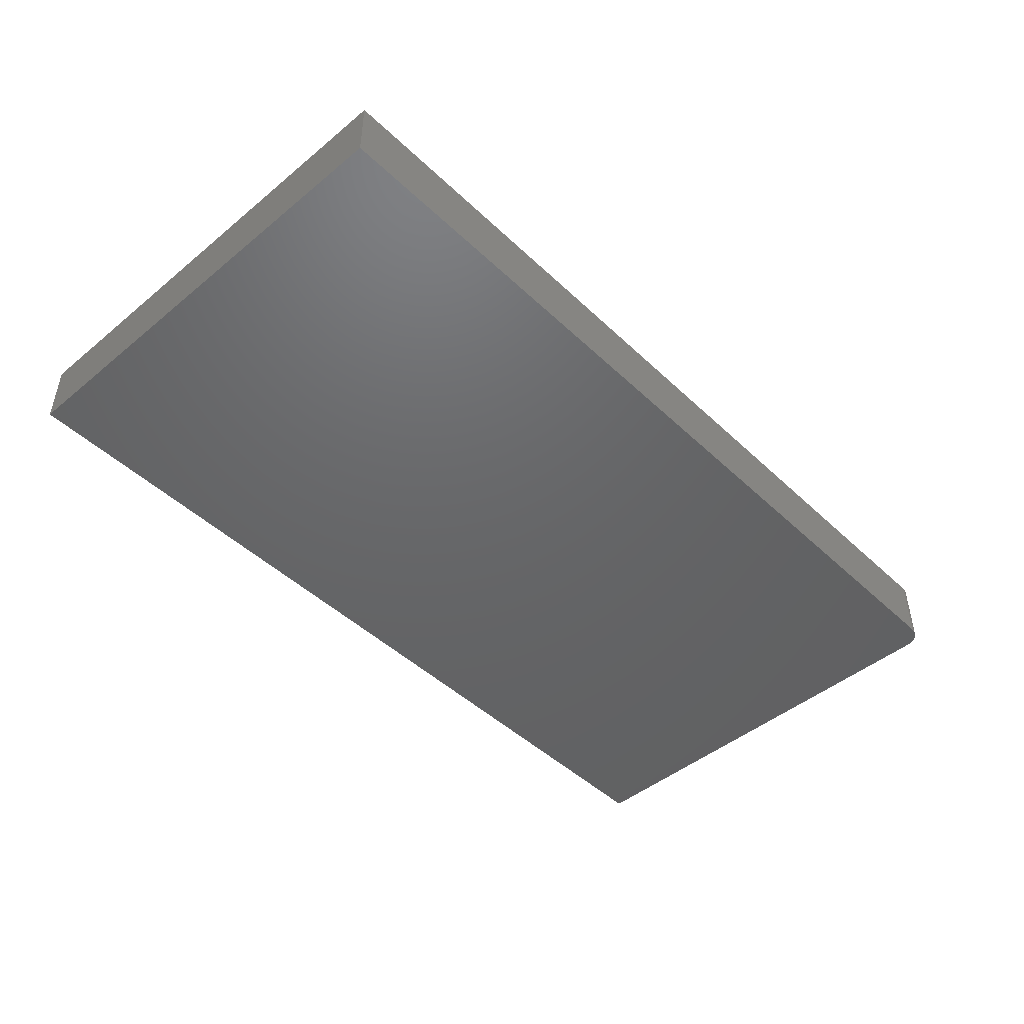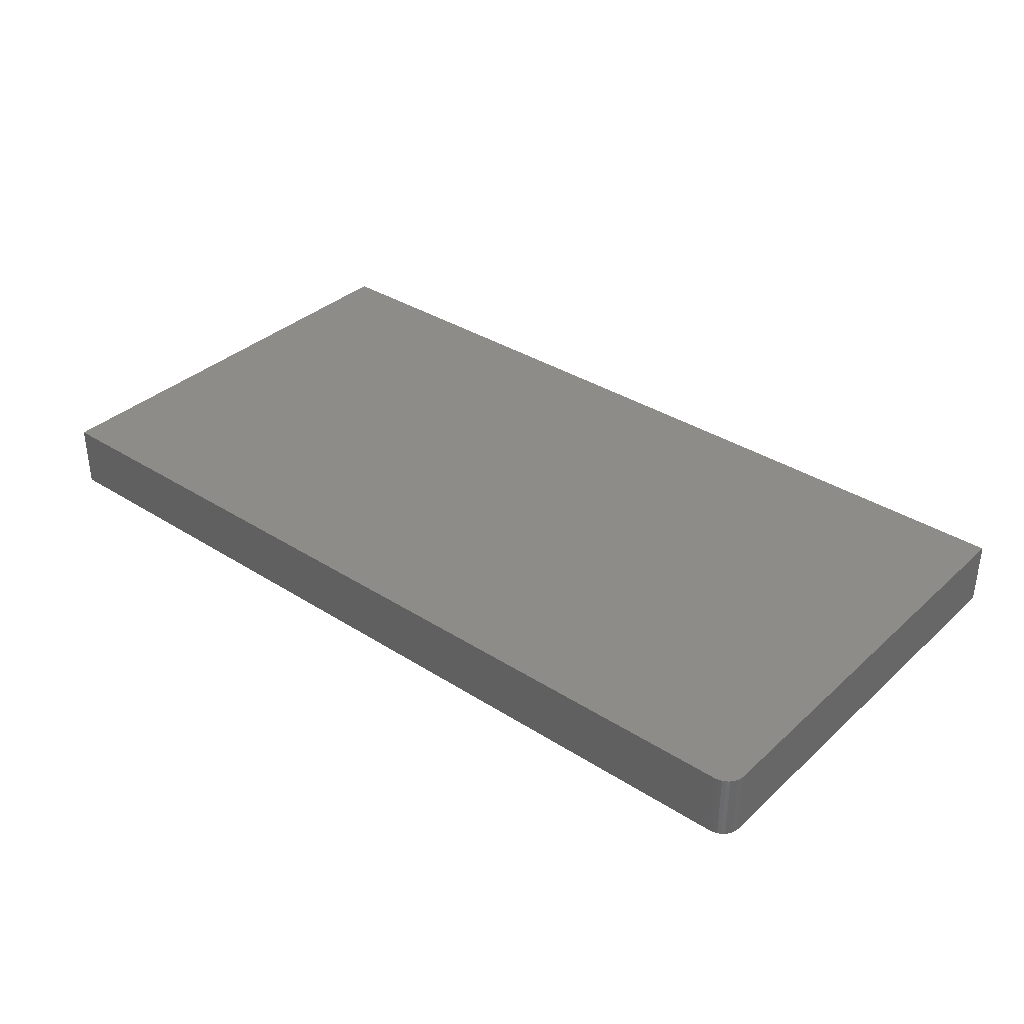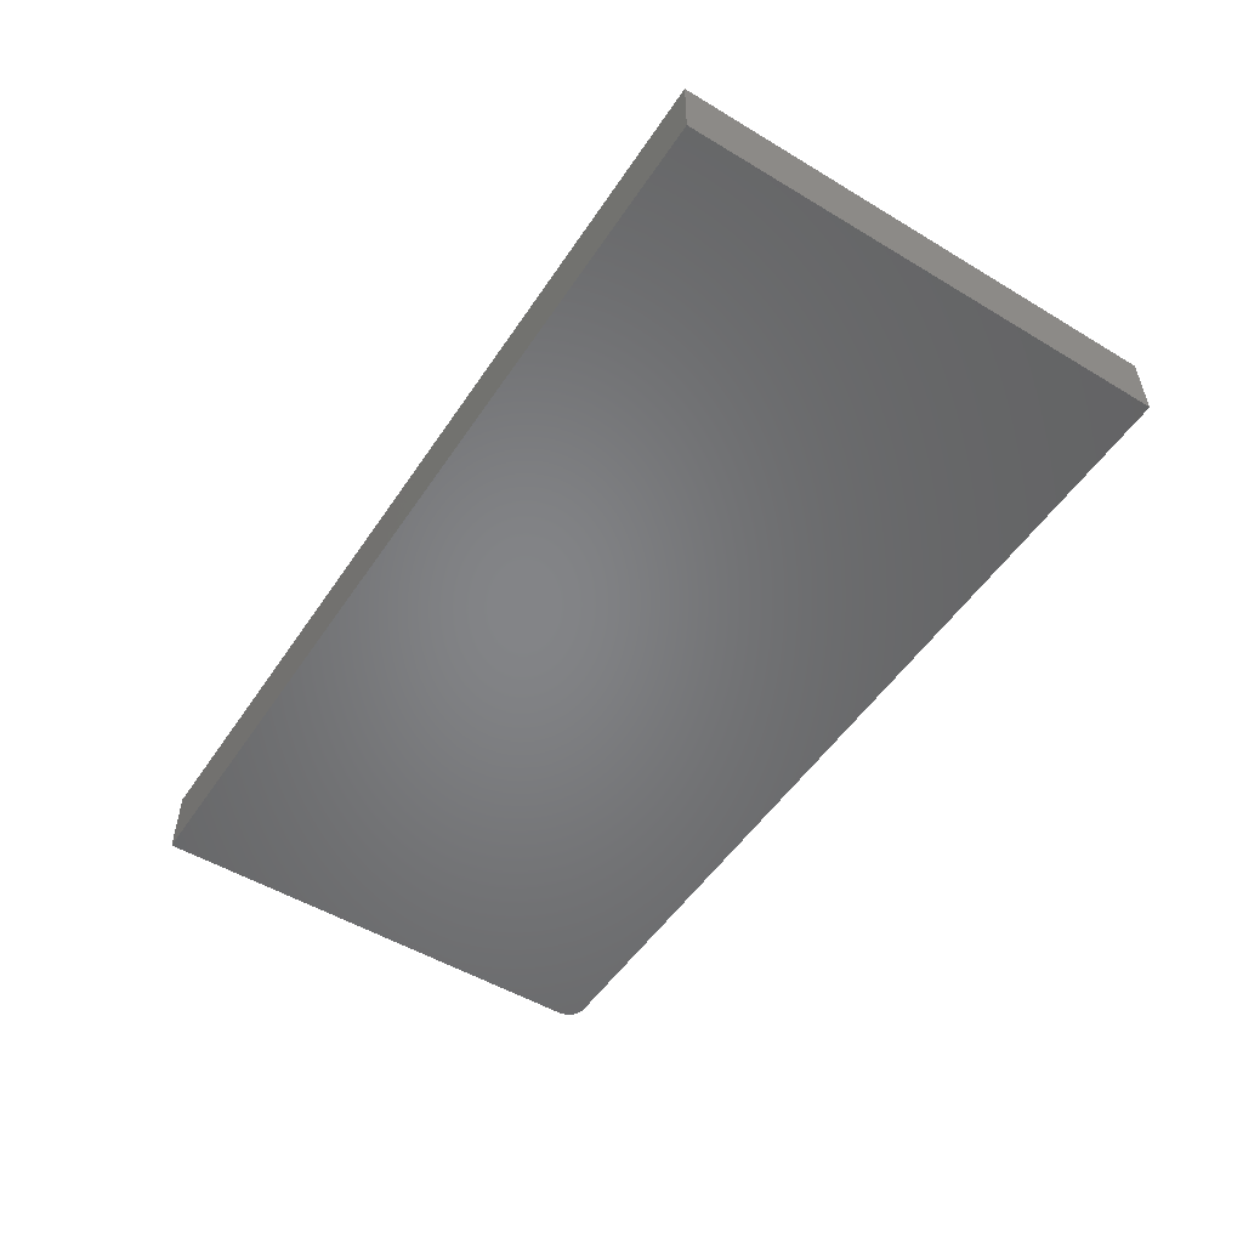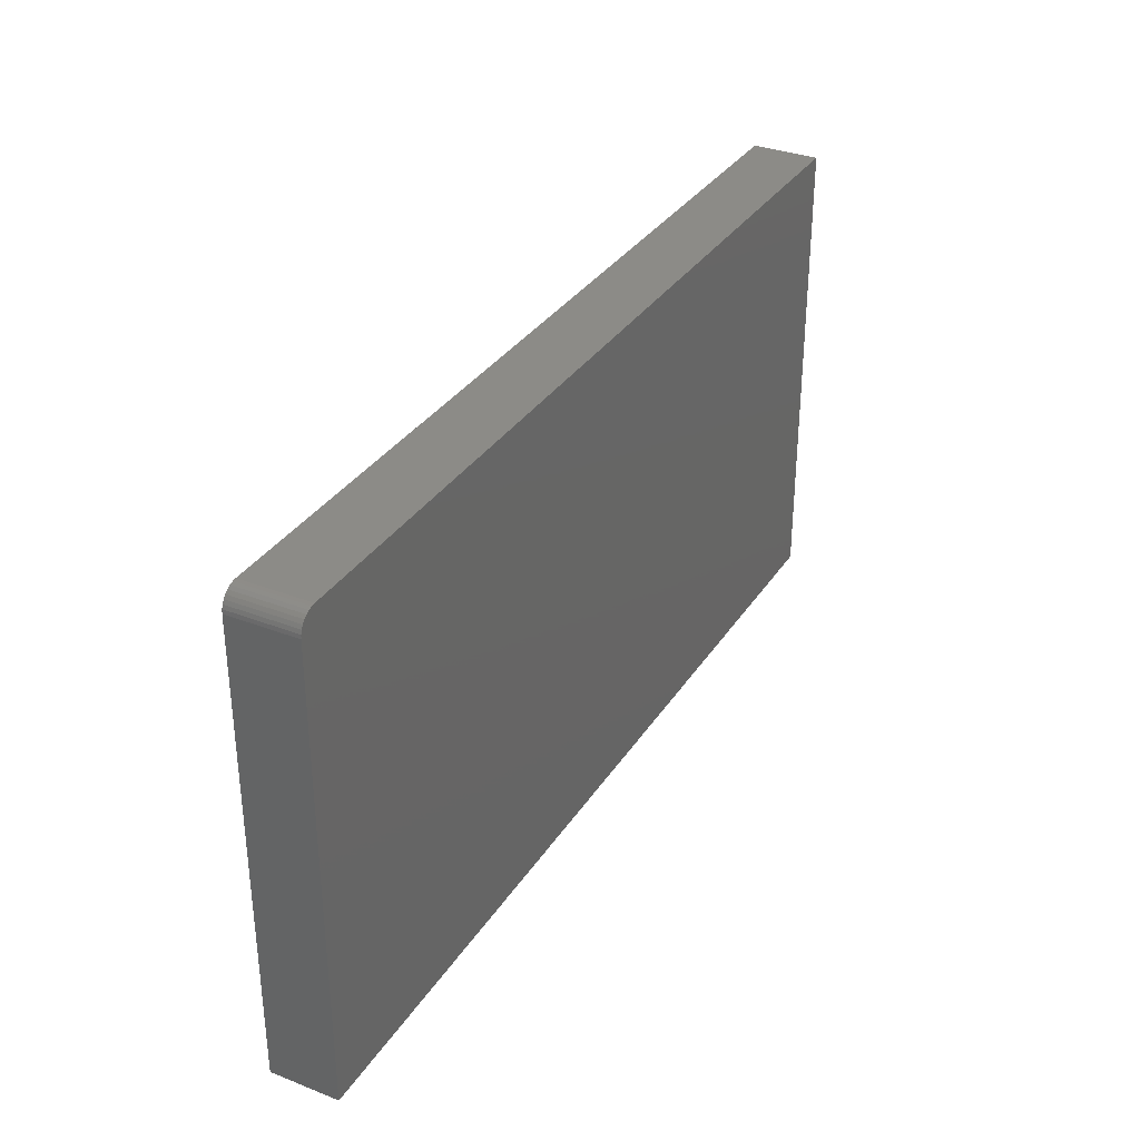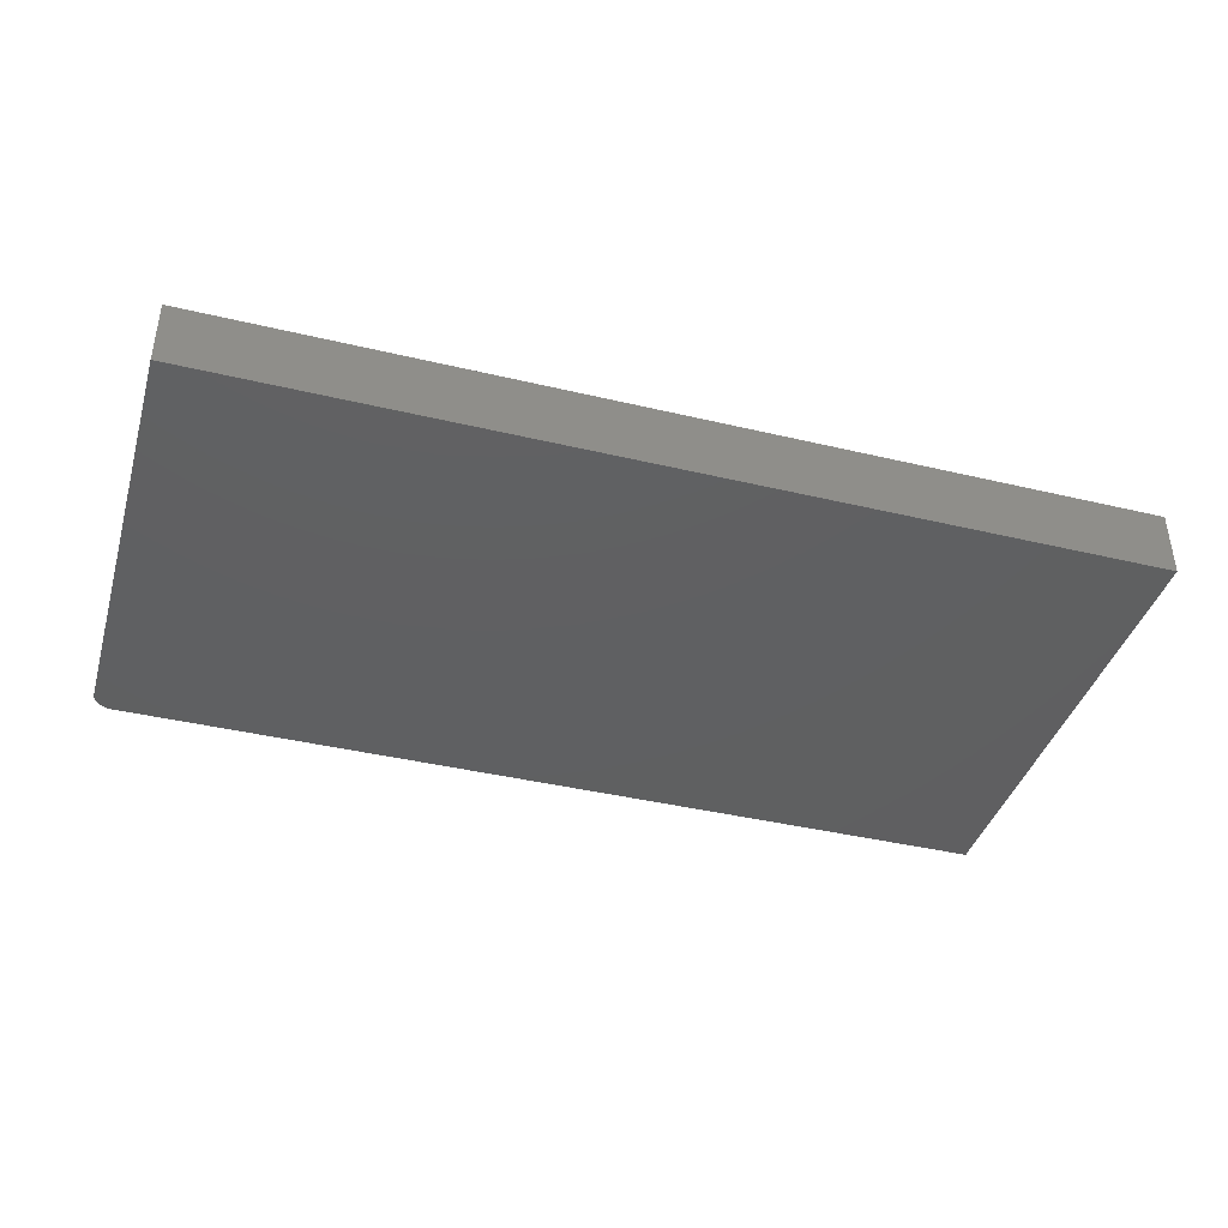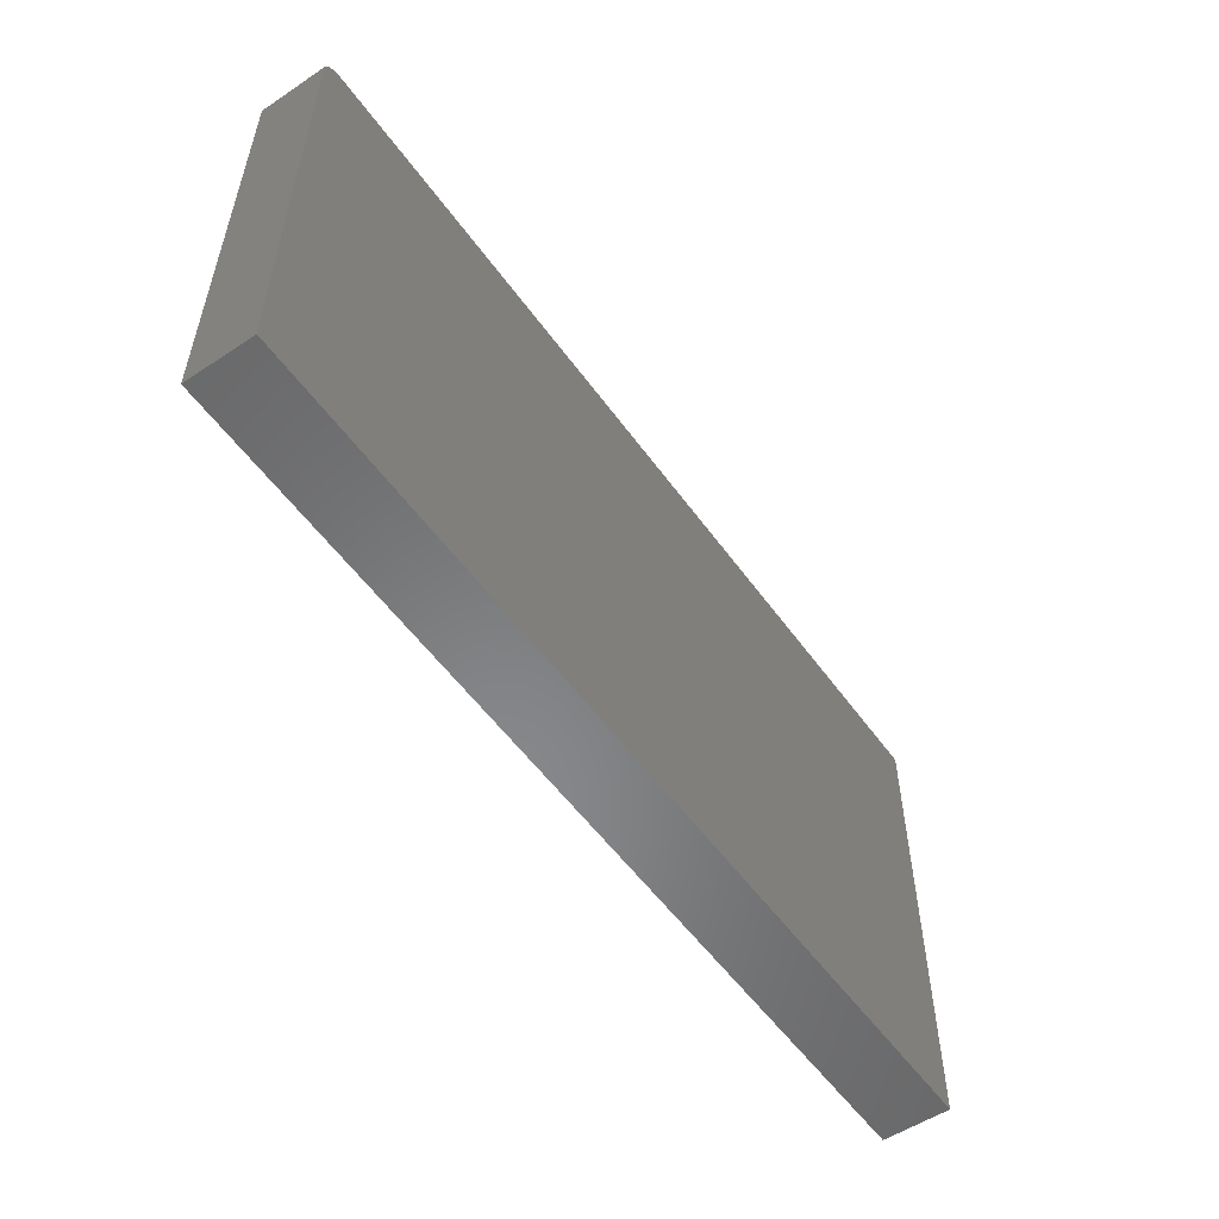
<metadata>
{"format":"stl","ext":"stl","renderer":"f3d","projection":"perspective","resolution":1024,"background":"white","views":[{"elev":-46.5,"azim":-46.9,"up":"+Y"},{"elev":35.4,"azim":40.1,"up":"+Y"},{"elev":-52.0,"azim":-122.9,"up":"+Y"},{"elev":33.2,"azim":118.1,"up":"+Z"},{"elev":-40.4,"azim":163.7,"up":"+Y"},{"elev":-54.6,"azim":125.1,"up":"+Z"}]}
</metadata>
<code>
# stl→obj: 24 verts, 44 faces
v 2.273e-17 -0.05469 0.3712
v -0.75 -0.05469 0
v 0 -0.05469 -4.592e-17
v -0.004576 -0.05469 0.3823
v -0.006944 -0.05469 0.3842
v -0.009646 -0.05469 0.3857
v -0.01258 -0.05469 0.3865
v -0.01562 -0.05469 0.3868
v -0.75 -0.05469 0.3868
v -0.0003002 -0.05469 0.3743
v -0.001189 -0.05469 0.3772
v -0.002633 -0.05469 0.3799
v 0 8.327e-17 -4.592e-17
v -0.75 0 0
v 2.273e-17 8.327e-17 0.3712
v -0.004576 8.276e-17 0.3823
v -0.01562 8.153e-17 0.3868
v -0.01258 8.187e-17 0.3865
v -0.009646 8.22e-17 0.3857
v -0.006944 8.25e-17 0.3842
v -0.75 2.63e-33 0.3868
v -0.002633 8.297e-17 0.3799
v -0.001189 8.313e-17 0.3772
v -0.0003002 8.323e-17 0.3743
f 1 2 3
f 4 5 6
f 4 6 7
f 4 7 8
f 9 2 1
f 9 1 10
f 9 10 11
f 9 11 12
f 9 12 4
f 9 4 8
f 13 14 15
f 16 17 18
f 16 18 19
f 16 19 20
f 21 17 16
f 21 16 22
f 21 22 23
f 21 23 24
f 21 24 15
f 21 15 14
f 8 17 9
f 9 17 21
f 3 13 1
f 1 13 15
f 17 8 18
f 18 8 7
f 18 7 19
f 19 7 6
f 19 6 20
f 20 6 5
f 20 5 16
f 16 5 4
f 16 4 22
f 22 4 12
f 22 12 23
f 23 12 11
f 23 11 24
f 24 11 10
f 24 10 15
f 15 10 1
f 9 21 2
f 2 21 14
f 2 14 3
f 3 14 13

</code>
